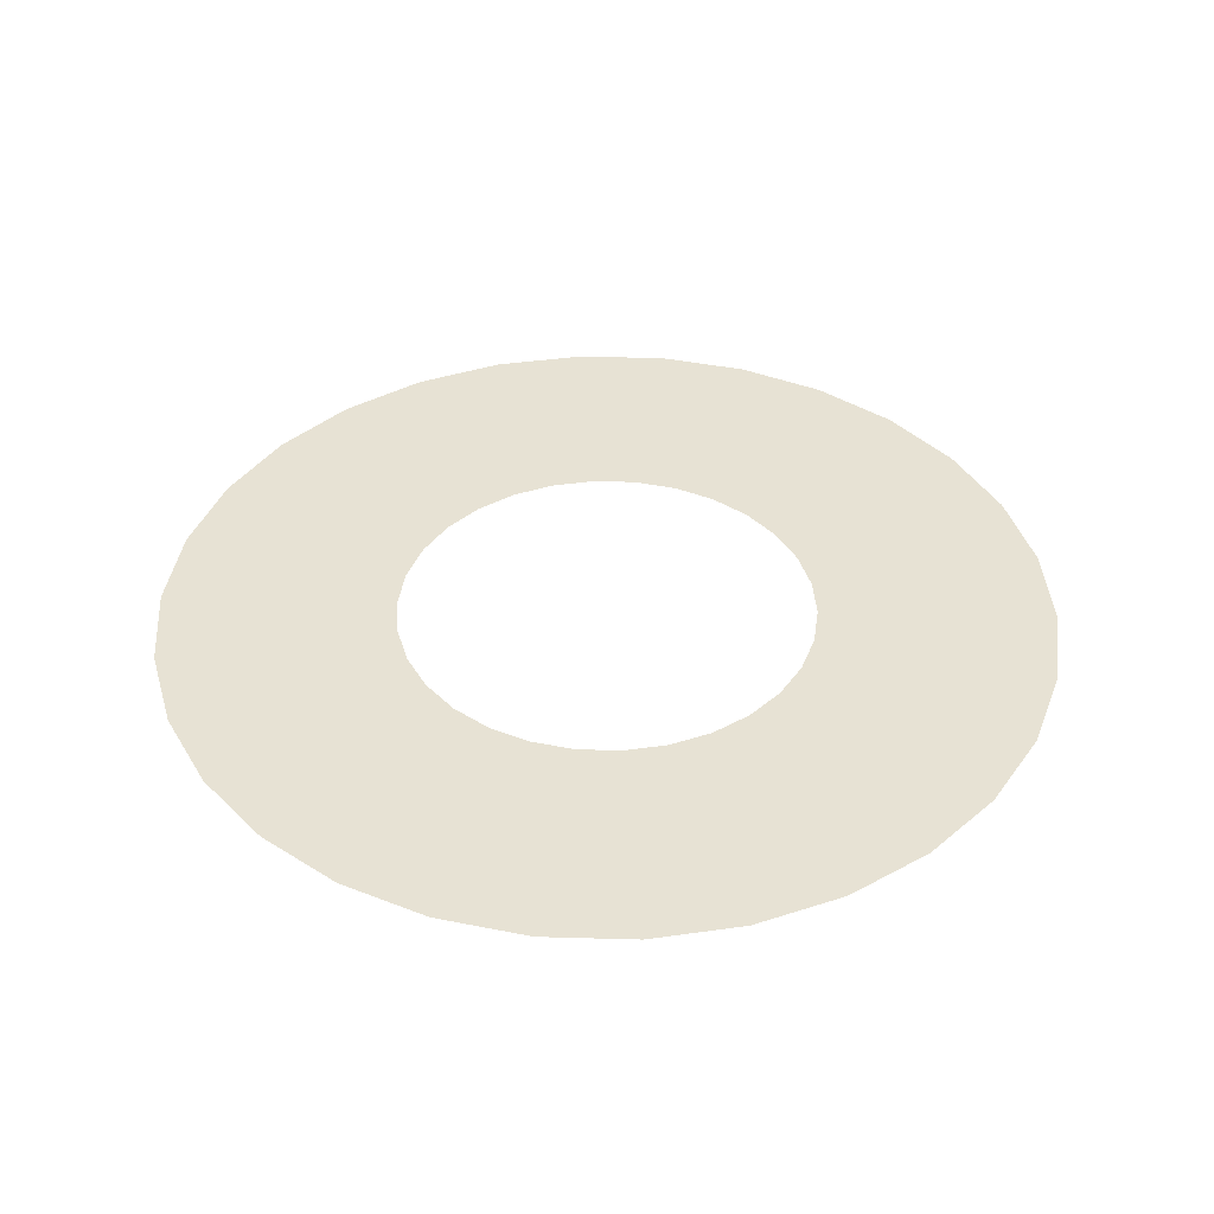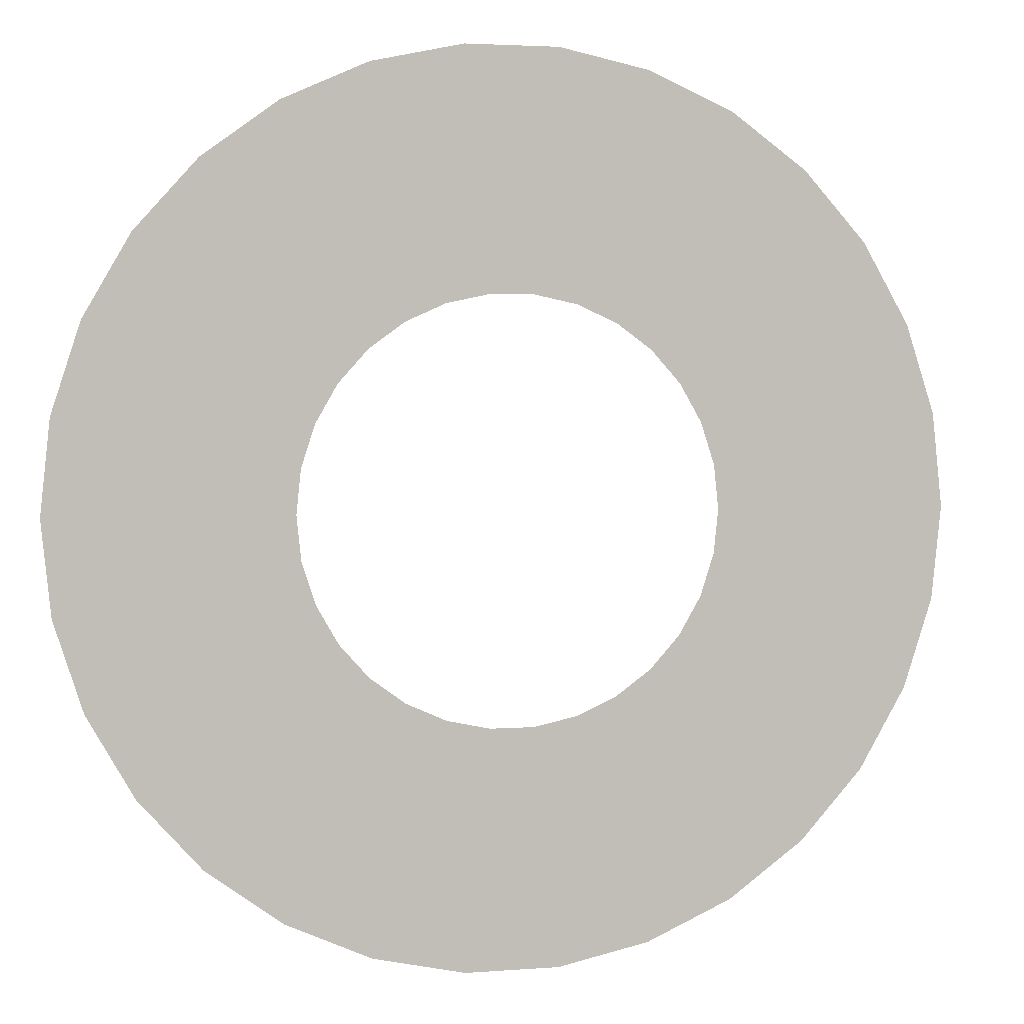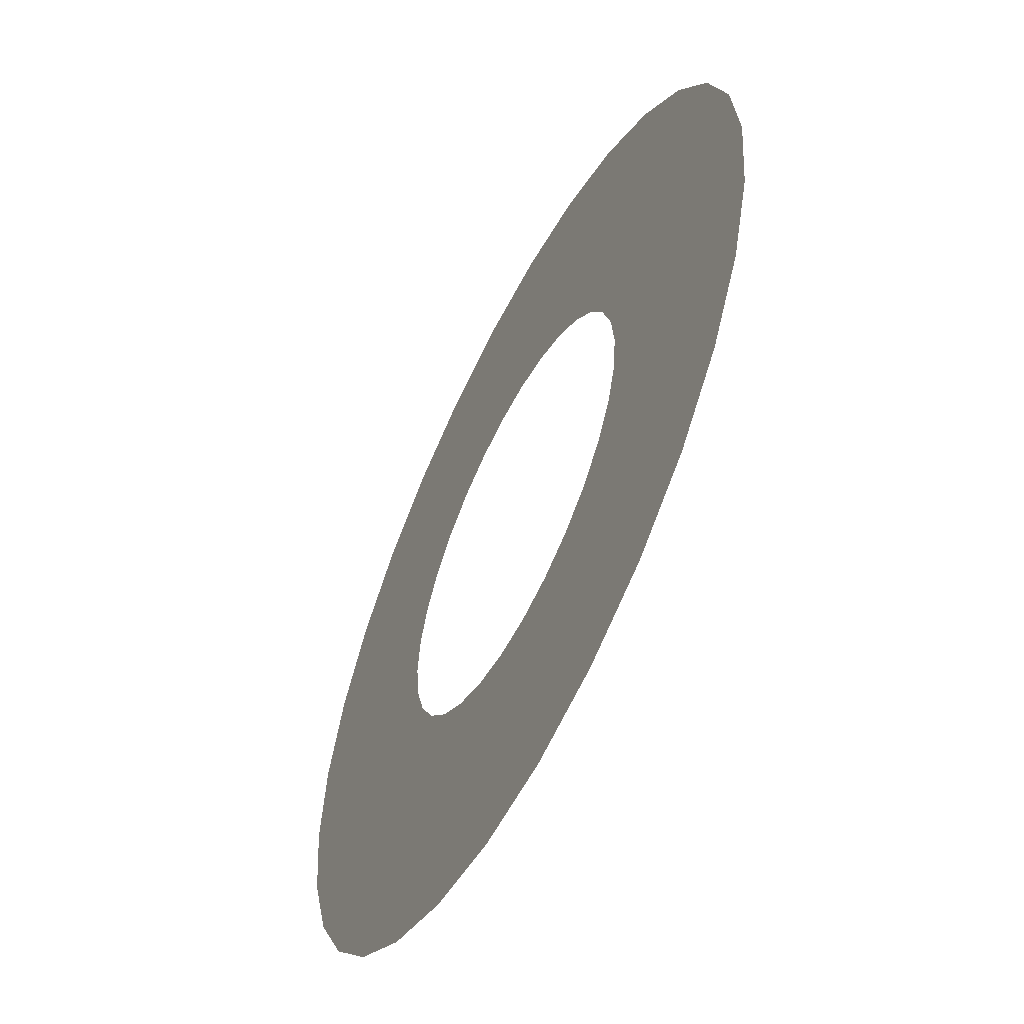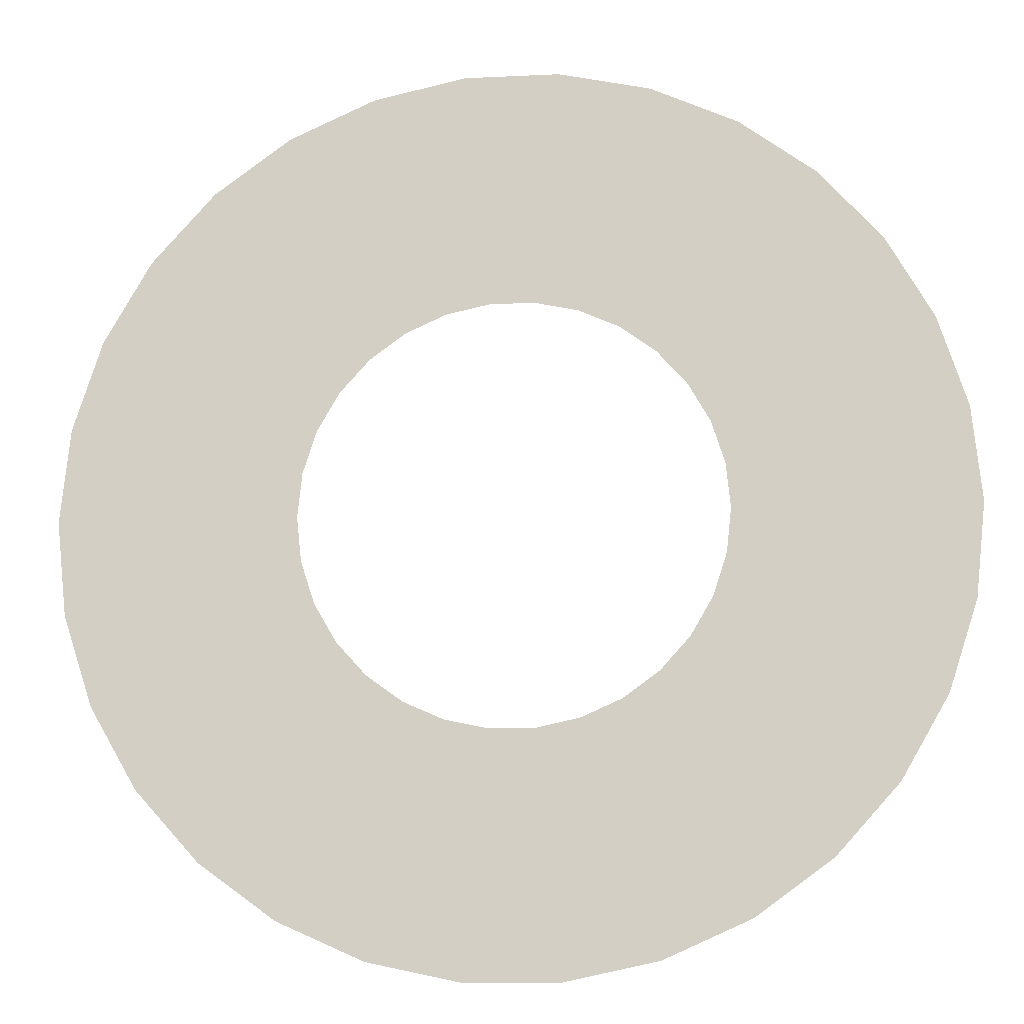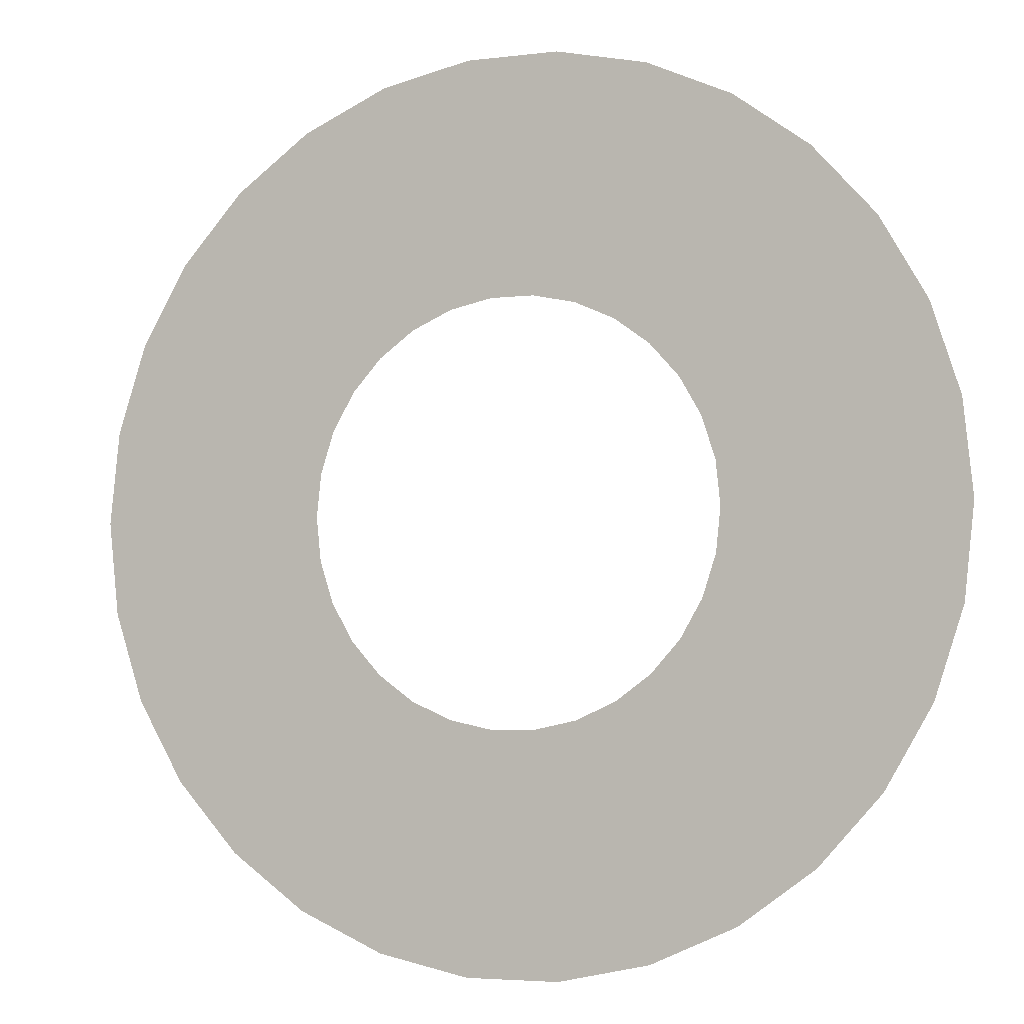
<metadata>
{"format":"obj","ext":"obj","renderer":"f3d","projection":"perspective","resolution":1024,"background":"white","views":[{"elev":39.7,"azim":134.0,"up":"+Y"},{"elev":3.0,"azim":-15.1,"up":"+Z"},{"elev":-57.7,"azim":-116.8,"up":"+Z"},{"elev":-12.2,"azim":-173.5,"up":"+Z"},{"elev":-4.1,"azim":22.6,"up":"+Z"}]}
</metadata>
<code>
g VFX_Water_RippleRing
v 0.4392 0 -0.4878
v 0.9364 0 -1.04
v 1.132 0 -0.8226
v 0.531 0 -0.3858
v 1.278 0 -0.5692
v 0.5996 0 -0.267
v 1.369 0 -0.291
v 0.642 0 -0.1365
v 1.399 0 9.09e-07
v 0.6563 0 -9.218e-08
v 1.369 0 0.291
v 0.642 0 0.1365
v 1.278 0 0.5692
v 0.5996 0 0.267
v 1.132 0 0.8226
v 0.531 0 0.3858
v 0.9364 0 1.04
v 0.4392 0 0.4878
v 0.6997 0 1.212
v 0.3282 0 0.5684
v 0.4325 0 1.331
v 0.2028 0 0.6242
v 0.1463 0 1.392
v 0.06861 0 0.6527
v -0.1463 0 1.392
v -0.06861 0 0.6527
v -0.4325 0 1.331
v -0.2028 0 0.6242
v -0.6997 0 1.212
v -0.3282 0 0.5684
v -0.9364 0 1.04
v -0.4392 0 0.4878
v -1.132 0 0.8226
v -0.531 0 0.3858
v -1.278 0 0.5692
v -0.5996 0 0.267
v -1.369 0 0.291
v -0.642 0 0.1365
v -1.399 0 -2.98e-08
v -0.6563 0 -1.509e-07
v -1.369 0 -0.291
v -0.642 0 -0.1365
v -1.278 0 -0.5692
v -0.5996 0 -0.267
v -1.132 0 -0.8226
v -0.531 0 -0.3858
v -0.9364 0 -1.04
v -0.4392 0 -0.4878
v -0.6997 0 -1.212
v -0.3282 0 -0.5684
v -0.4325 0 -1.331
v -0.2028 0 -0.6242
v -0.1463 0 -1.392
v -0.06861 0 -0.6527
v 0.1463 0 -1.392
v 0.06861 0 -0.6527
v 0.4325 0 -1.331
v 0.2028 0 -0.6242
v 0.6997 0 -1.212
v 0.3282 0 -0.5684
v 0.9364 0 -1.04
v 0.4392 0 -0.4878
g VFX_Water_RippleRing_0
f 3 2 1
f 4 3 1
f 5 3 4
f 6 5 4
f 7 5 6
f 8 7 6
f 9 7 8
f 10 9 8
f 11 9 10
f 12 11 10
f 13 11 12
f 14 13 12
f 15 13 14
f 16 15 14
f 17 15 16
f 18 17 16
f 19 17 18
f 20 19 18
f 21 19 20
f 22 21 20
f 23 21 22
f 24 23 22
f 25 23 24
f 26 25 24
f 27 25 26
f 28 27 26
f 29 27 28
f 30 29 28
f 31 29 30
f 32 31 30
f 33 31 32
f 34 33 32
f 35 33 34
f 36 35 34
f 37 35 36
f 38 37 36
f 39 37 38
f 40 39 38
f 41 39 40
f 42 41 40
f 43 41 42
f 44 43 42
f 45 43 44
f 46 45 44
f 47 45 46
f 48 47 46
f 49 47 48
f 50 49 48
f 51 49 50
f 52 51 50
f 53 51 52
f 54 53 52
f 55 53 54
f 56 55 54
f 57 55 56
f 58 57 56
f 59 57 58
f 60 59 58
f 61 59 60
f 62 61 60

</code>
